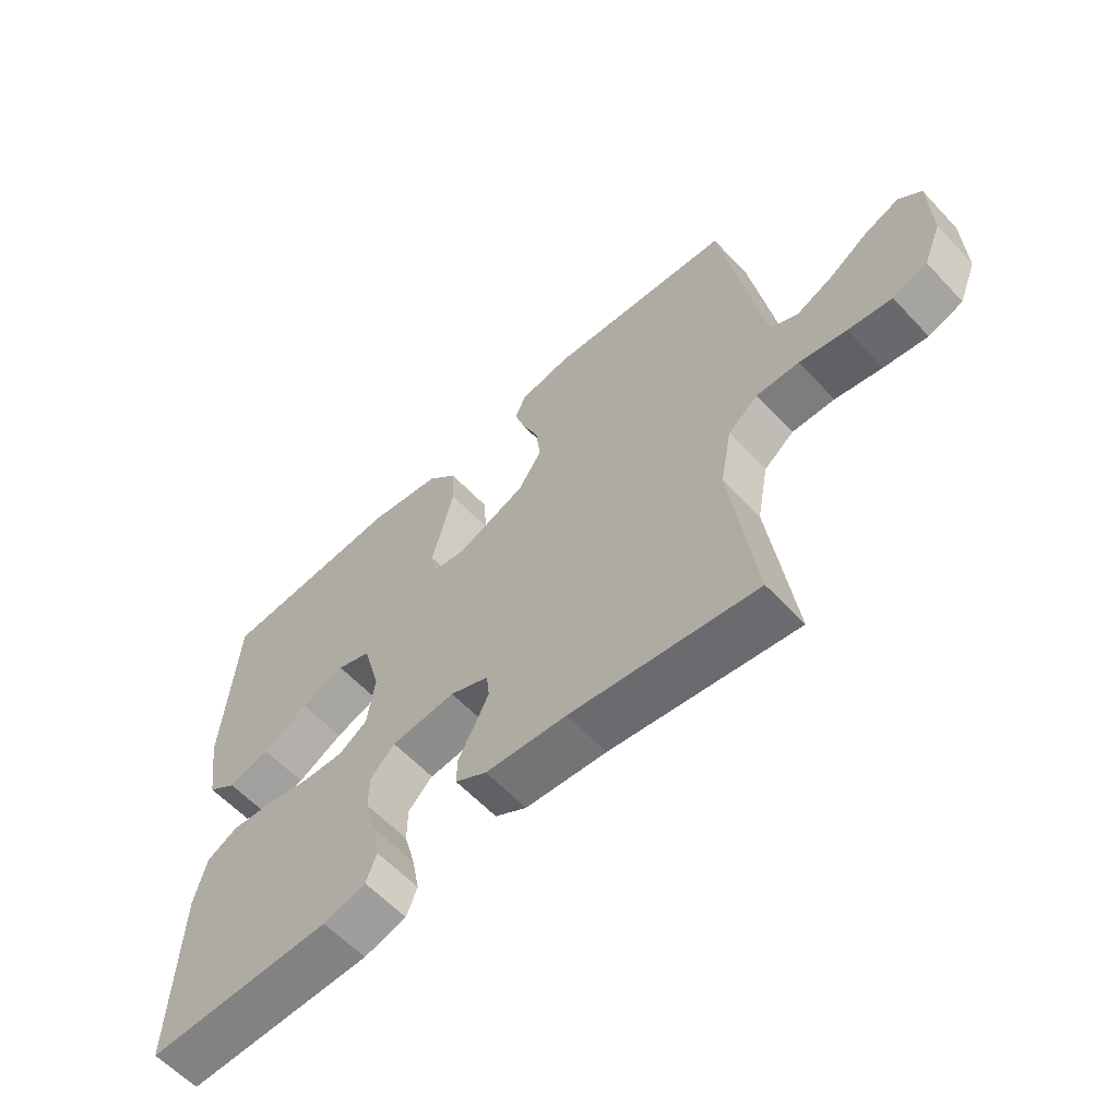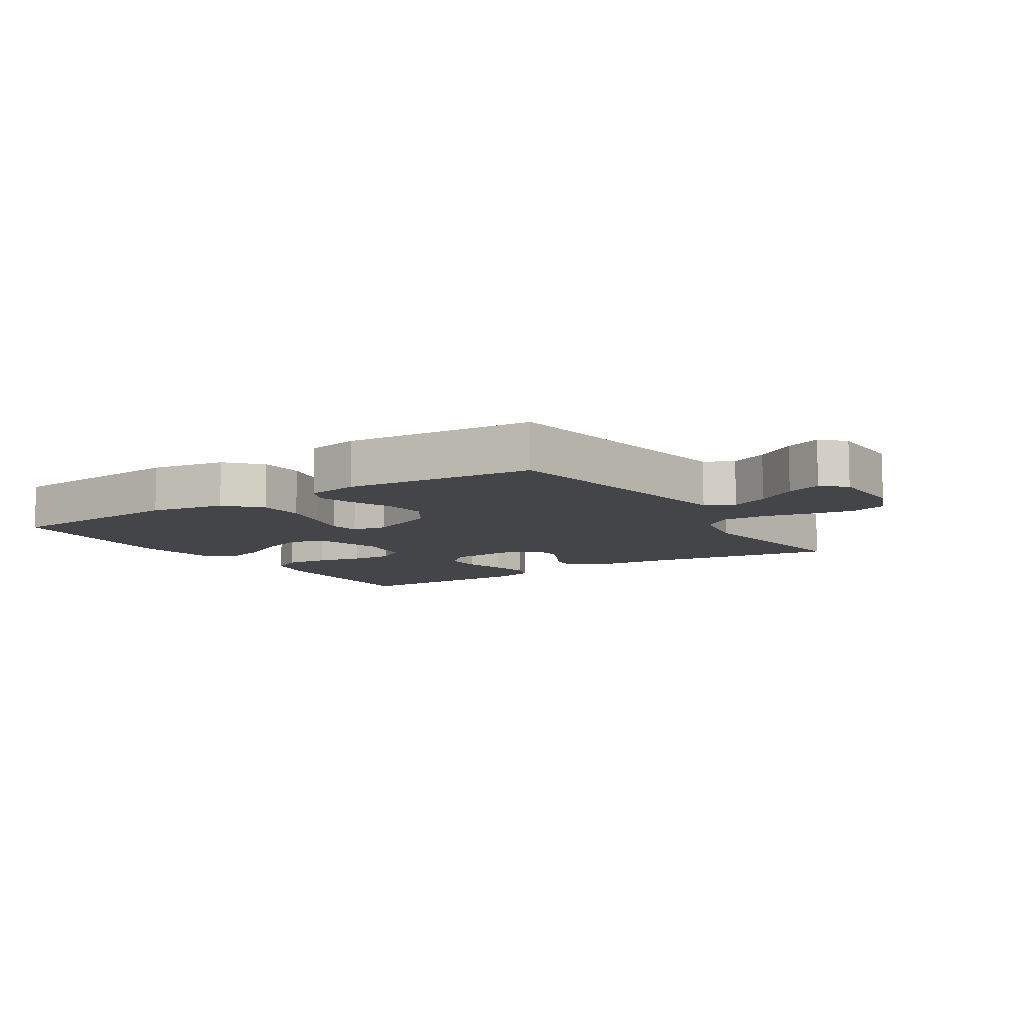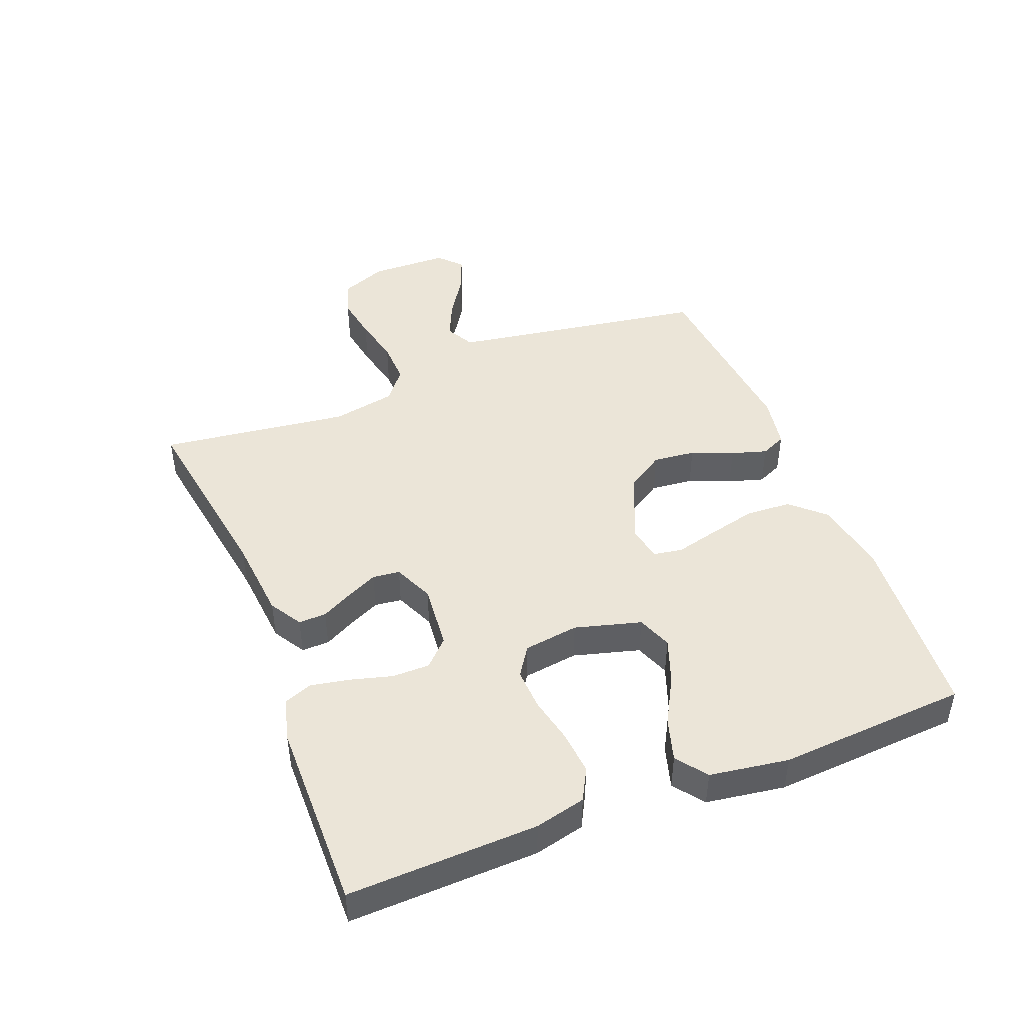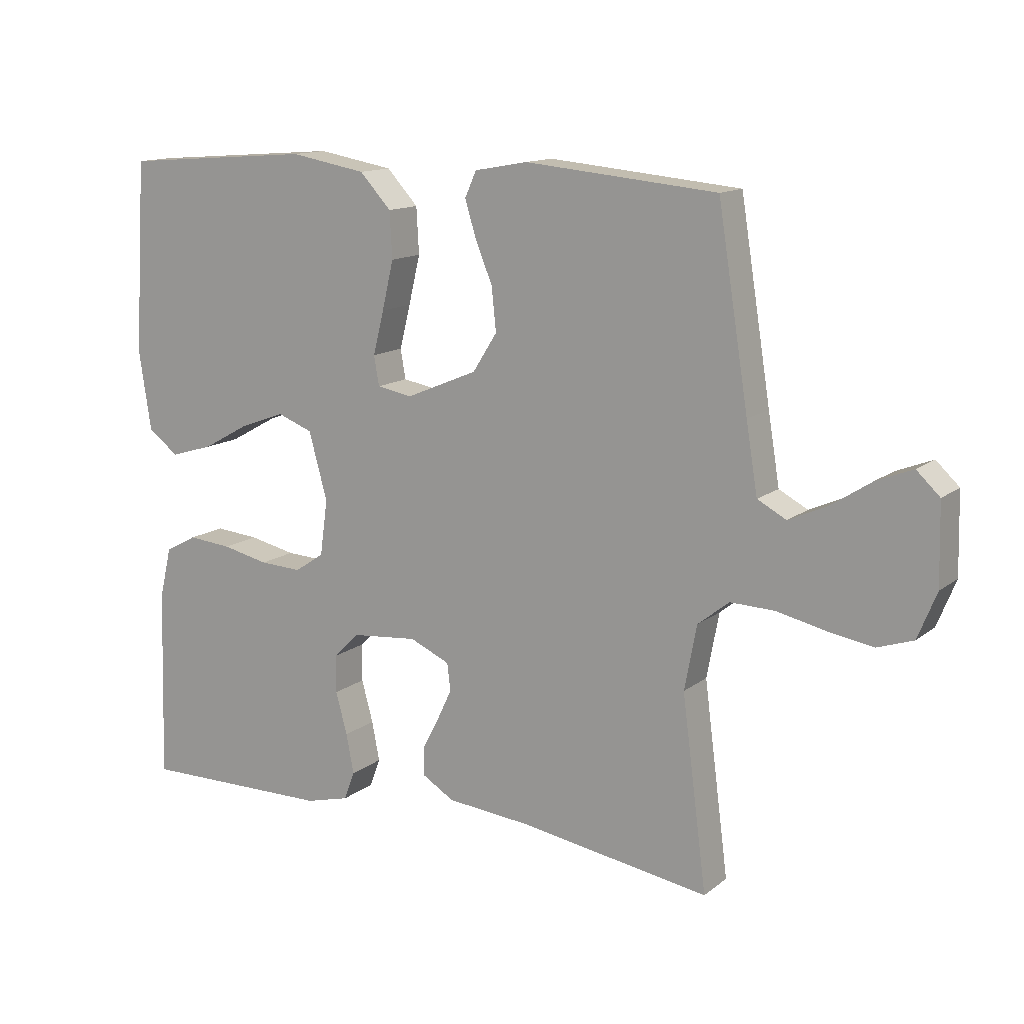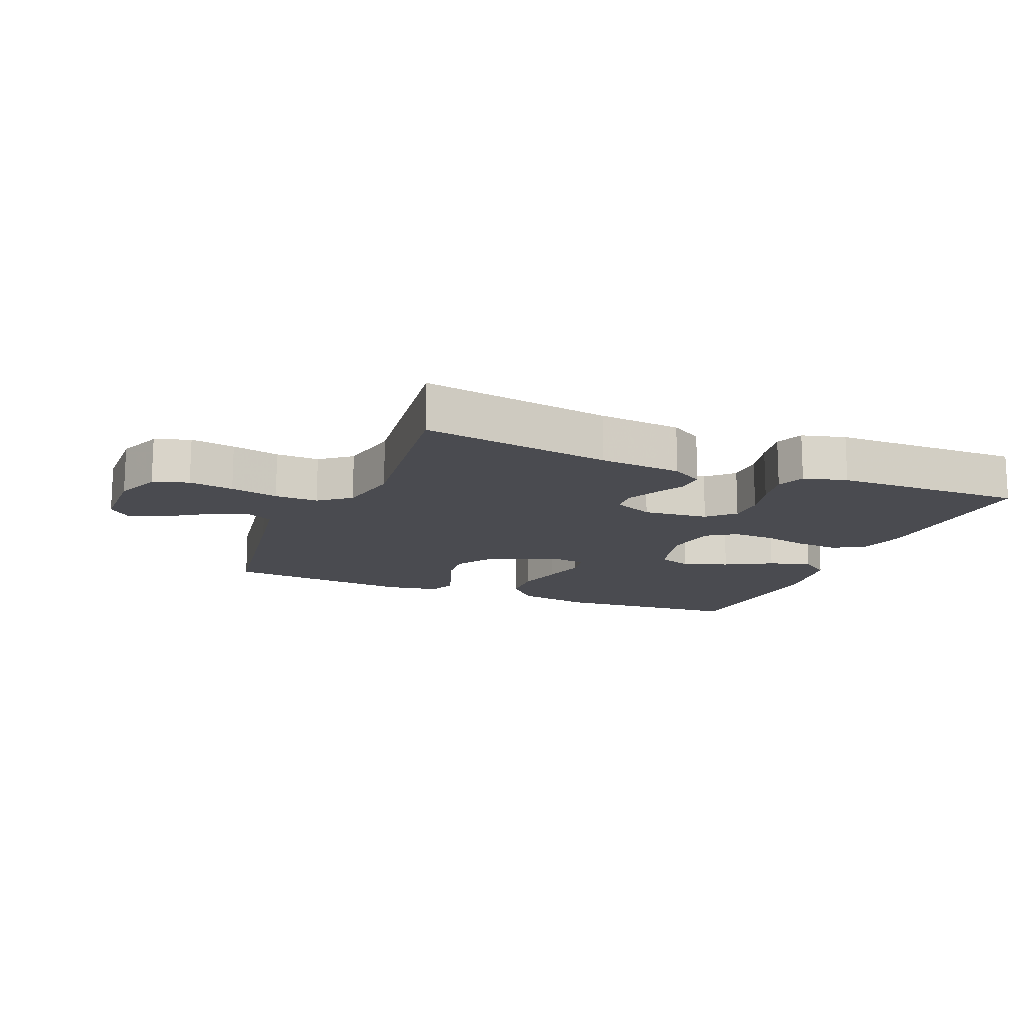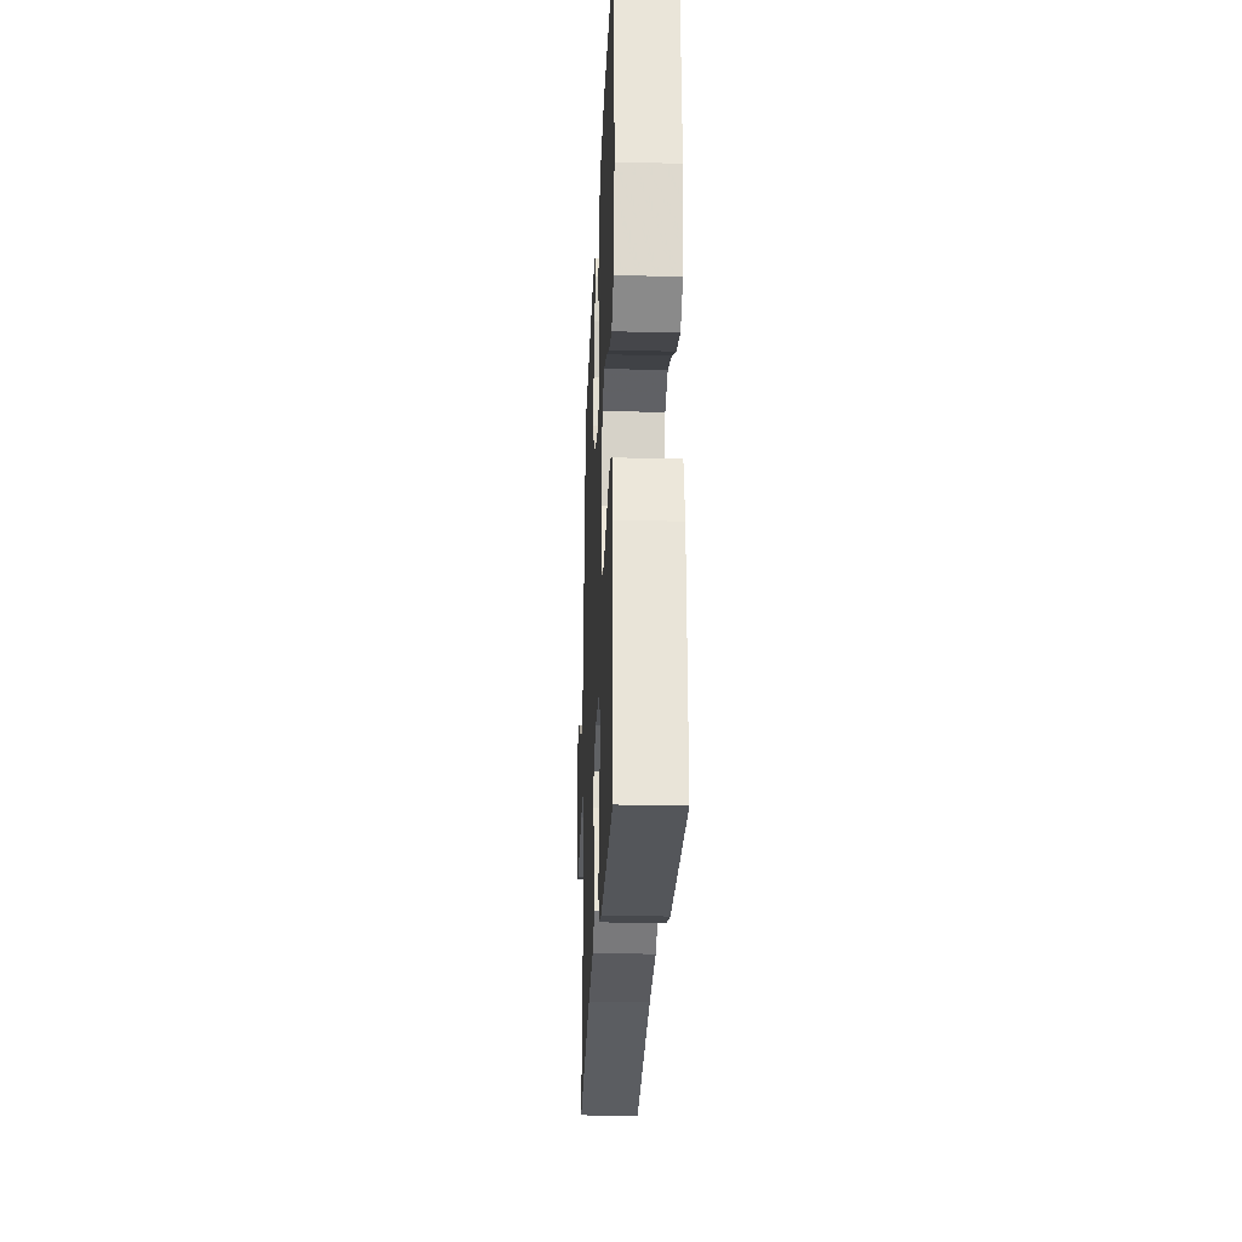
<metadata>
{"format":"obj","ext":"obj","renderer":"f3d","projection":"perspective","resolution":1024,"background":"white","views":[{"elev":-60.3,"azim":42.9,"up":"+Z"},{"elev":-9.1,"azim":32.8,"up":"+Y"},{"elev":45.7,"azim":-111.5,"up":"+Y"},{"elev":13.5,"azim":31.5,"up":"+Z"},{"elev":-14.4,"azim":157.6,"up":"+Y"},{"elev":-26.5,"azim":-92.4,"up":"+Z"}]}
</metadata>
<code>
v 0.5 0.07 0.5
v 0.548 0.07 0.2
v 0.566 0.07 0.091
v 0.611 0.07 0.067
v 0.671 0.07 0.094
v 0.735 0.07 0.136
v 0.791 0.07 0.158
v 0.827 0.07 0.124
v 0.83 0.07 0
v 0.801 0.07 -0.072
v 0.745 0.07 -0.091
v 0.674 0.07 -0.079
v 0.598 0.07 -0.062
v 0.529 0.07 -0.06
v 0.48 0.07 -0.099
v 0.461 0.07 -0.2
v 0.5 0.07 -0.5
v 0.2 0.07 -0.453
v 0.069 0.07 -0.441
v 0.018 0.07 -0.41
v 0.019 0.07 -0.366
v 0.045 0.07 -0.316
v 0.068 0.07 -0.267
v 0.063 0.07 -0.224
v 0 0.07 -0.196
v -0.104 0.07 -0.206
v -0.144 0.07 -0.246
v -0.144 0.07 -0.305
v -0.126 0.07 -0.371
v -0.114 0.07 -0.433
v -0.131 0.07 -0.478
v -0.2 0.07 -0.496
v -0.5 0.07 -0.5
v -0.491 0.07 -0.2
v -0.472 0.07 -0.12
v -0.422 0.07 -0.093
v -0.353 0.07 -0.099
v -0.28 0.07 -0.115
v -0.214 0.07 -0.118
v -0.168 0.07 -0.087
v -0.156 0.07 0
v -0.185 0.07 0.105
v -0.24 0.07 0.126
v -0.311 0.07 0.1
v -0.385 0.07 0.059
v -0.452 0.07 0.039
v -0.5 0.07 0.075
v -0.519 0.07 0.2
v -0.5 0.07 0.5
v -0.2 0.07 0.523
v -0.081 0.07 0.502
v -0.032 0.07 0.449
v -0.028 0.07 0.377
v -0.046 0.07 0.301
v -0.063 0.07 0.233
v -0.055 0.07 0.187
v 0 0.07 0.177
v 0.112 0.07 0.224
v 0.15 0.07 0.284
v 0.143 0.07 0.351
v 0.116 0.07 0.417
v 0.099 0.07 0.473
v 0.117 0.07 0.513
v 0.2 0.07 0.528
v 0.5 0 0.5
v 0.548 0 0.2
v 0.566 0 0.091
v 0.611 0 0.067
v 0.671 0 0.094
v 0.735 0 0.136
v 0.791 0 0.158
v 0.827 0 0.124
v 0.83 0 0
v 0.801 0 -0.072
v 0.745 0 -0.091
v 0.674 0 -0.079
v 0.598 0 -0.062
v 0.529 0 -0.06
v 0.48 0 -0.099
v 0.461 0 -0.2
v 0.5 0 -0.5
v 0.2 0 -0.453
v 0.069 0 -0.441
v 0.018 0 -0.41
v 0.019 0 -0.366
v 0.045 0 -0.316
v 0.068 0 -0.267
v 0.063 0 -0.224
v 0 0 -0.196
v -0.104 0 -0.206
v -0.144 0 -0.246
v -0.144 0 -0.305
v -0.126 0 -0.371
v -0.114 0 -0.433
v -0.131 0 -0.478
v -0.2 0 -0.496
v -0.5 0 -0.5
v -0.491 0 -0.2
v -0.472 0 -0.12
v -0.422 0 -0.093
v -0.353 0 -0.099
v -0.28 0 -0.115
v -0.214 0 -0.118
v -0.168 0 -0.087
v -0.156 0 0
v -0.185 0 0.105
v -0.24 0 0.126
v -0.311 0 0.1
v -0.385 0 0.059
v -0.452 0 0.039
v -0.5 0 0.075
v -0.519 0 0.2
v -0.5 0 0.5
v -0.2 0 0.523
v -0.081 0 0.502
v -0.032 0 0.449
v -0.028 0 0.377
v -0.046 0 0.301
v -0.063 0 0.233
v -0.055 0 0.187
v 0 0 0.177
v 0.112 0 0.224
v 0.15 0 0.284
v 0.143 0 0.351
v 0.116 0 0.417
v 0.099 0 0.473
v 0.117 0 0.513
v 0.2 0 0.528
f 63 64 1 2
f 60 61 62 63
f 60 63 2 3
f 59 60 3
f 58 59 3 4
f 57 58 4
f 52 53 54 55
f 50 51 52 55
f 50 55 56
f 49 50 56
f 48 49 56
f 47 48 56 57
f 44 45 46 47
f 43 44 47
f 35 36 37 38
f 35 38 39
f 34 35 39
f 33 34 39
f 32 33 39 40
f 28 29 30 31
f 28 31 32 40
f 19 20 21 22
f 18 19 22 23
f 16 17 18 23
f 15 16 23 24
f 10 11 12 13
f 8 9 10 13
f 8 13 14
f 5 6 7 8
f 4 5 8 14
f 43 47 57
f 42 43 57 4
f 41 42 4 14
f 27 28 40 41
f 26 27 41
f 25 26 41 14
f 14 15 24 25
f 66 65 128 127
f 127 126 125 124
f 67 66 127 124
f 67 124 123
f 68 67 123 122
f 68 122 121
f 119 118 117 116
f 119 116 115 114
f 120 119 114
f 120 114 113
f 120 113 112
f 121 120 112 111
f 111 110 109 108
f 111 108 107
f 102 101 100 99
f 103 102 99
f 103 99 98
f 103 98 97
f 104 103 97 96
f 95 94 93 92
f 104 96 95 92
f 86 85 84 83
f 87 86 83 82
f 87 82 81 80
f 88 87 80 79
f 77 76 75 74
f 77 74 73 72
f 78 77 72
f 72 71 70 69
f 78 72 69 68
f 121 111 107
f 68 121 107 106
f 78 68 106 105
f 105 104 92 91
f 105 91 90
f 78 105 90 89
f 89 88 79 78
f 1 65 66 2
f 2 66 67 3
f 3 67 68 4
f 4 68 69 5
f 5 69 70 6
f 6 70 71 7
f 7 71 72 8
f 8 72 73 9
f 9 73 74 10
f 10 74 75 11
f 11 75 76 12
f 12 76 77 13
f 13 77 78 14
f 14 78 79 15
f 15 79 80 16
f 16 80 81 17
f 17 81 82 18
f 18 82 83 19
f 19 83 84 20
f 20 84 85 21
f 21 85 86 22
f 22 86 87 23
f 23 87 88 24
f 24 88 89 25
f 25 89 90 26
f 26 90 91 27
f 27 91 92 28
f 28 92 93 29
f 29 93 94 30
f 30 94 95 31
f 31 95 96 32
f 32 96 97 33
f 33 97 98 34
f 34 98 99 35
f 35 99 100 36
f 36 100 101 37
f 37 101 102 38
f 38 102 103 39
f 39 103 104 40
f 40 104 105 41
f 41 105 106 42
f 42 106 107 43
f 43 107 108 44
f 44 108 109 45
f 45 109 110 46
f 46 110 111 47
f 47 111 112 48
f 48 112 113 49
f 49 113 114 50
f 50 114 115 51
f 51 115 116 52
f 52 116 117 53
f 53 117 118 54
f 54 118 119 55
f 55 119 120 56
f 56 120 121 57
f 57 121 122 58
f 58 122 123 59
f 59 123 124 60
f 60 124 125 61
f 61 125 126 62
f 62 126 127 63
f 63 127 128 64
f 64 128 65 1

</code>
